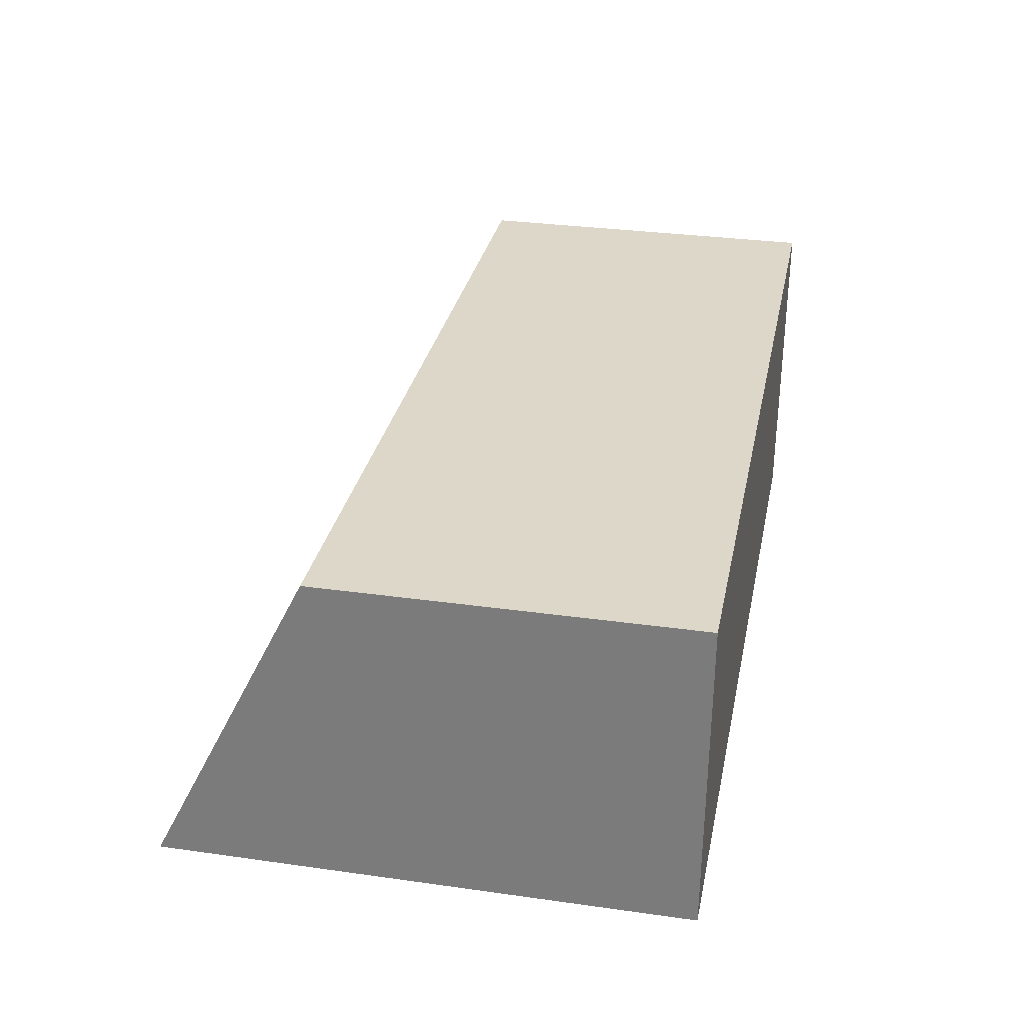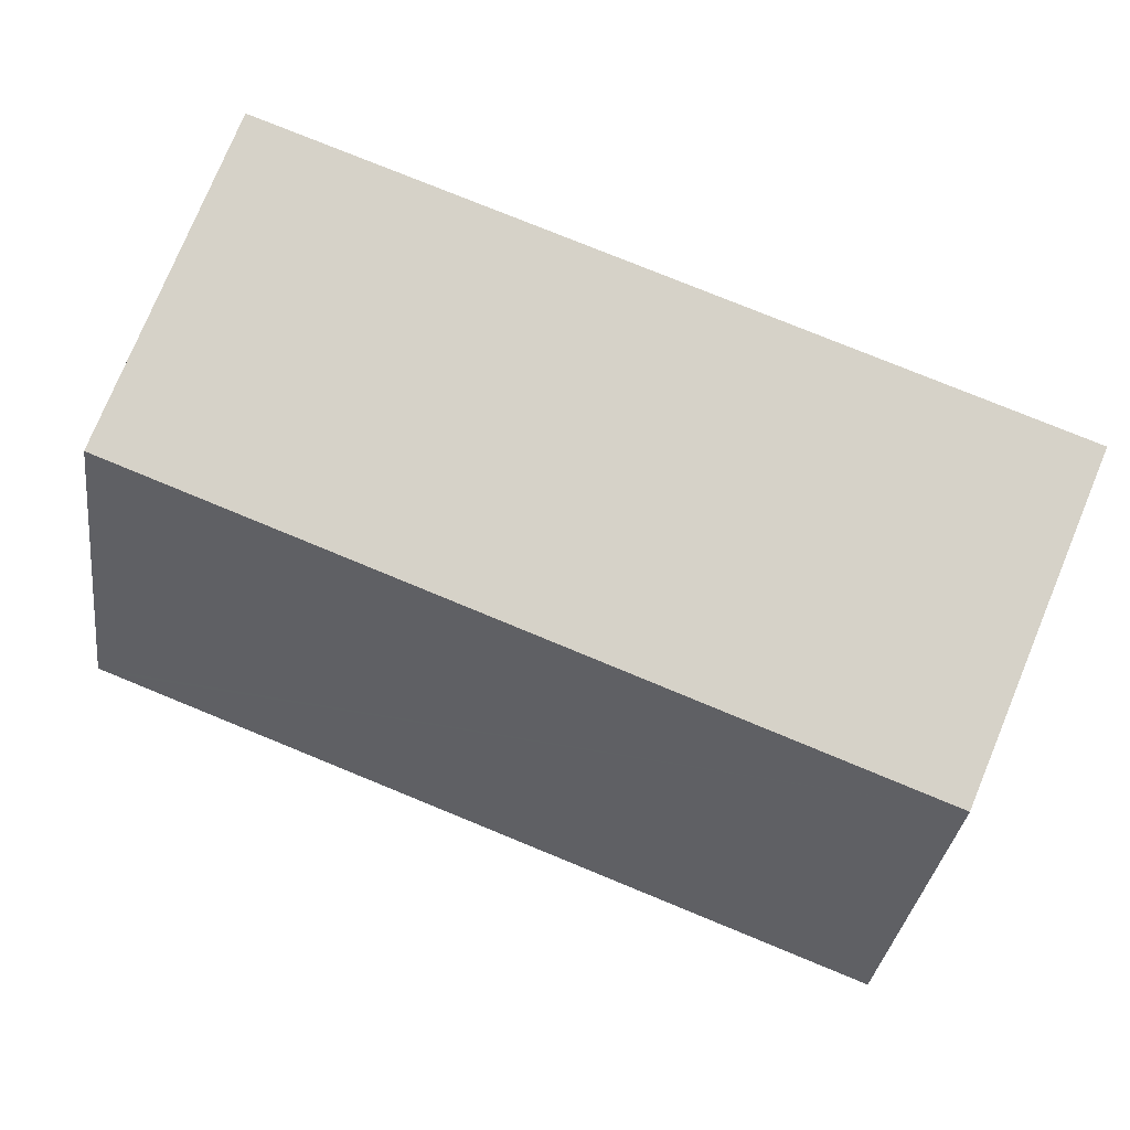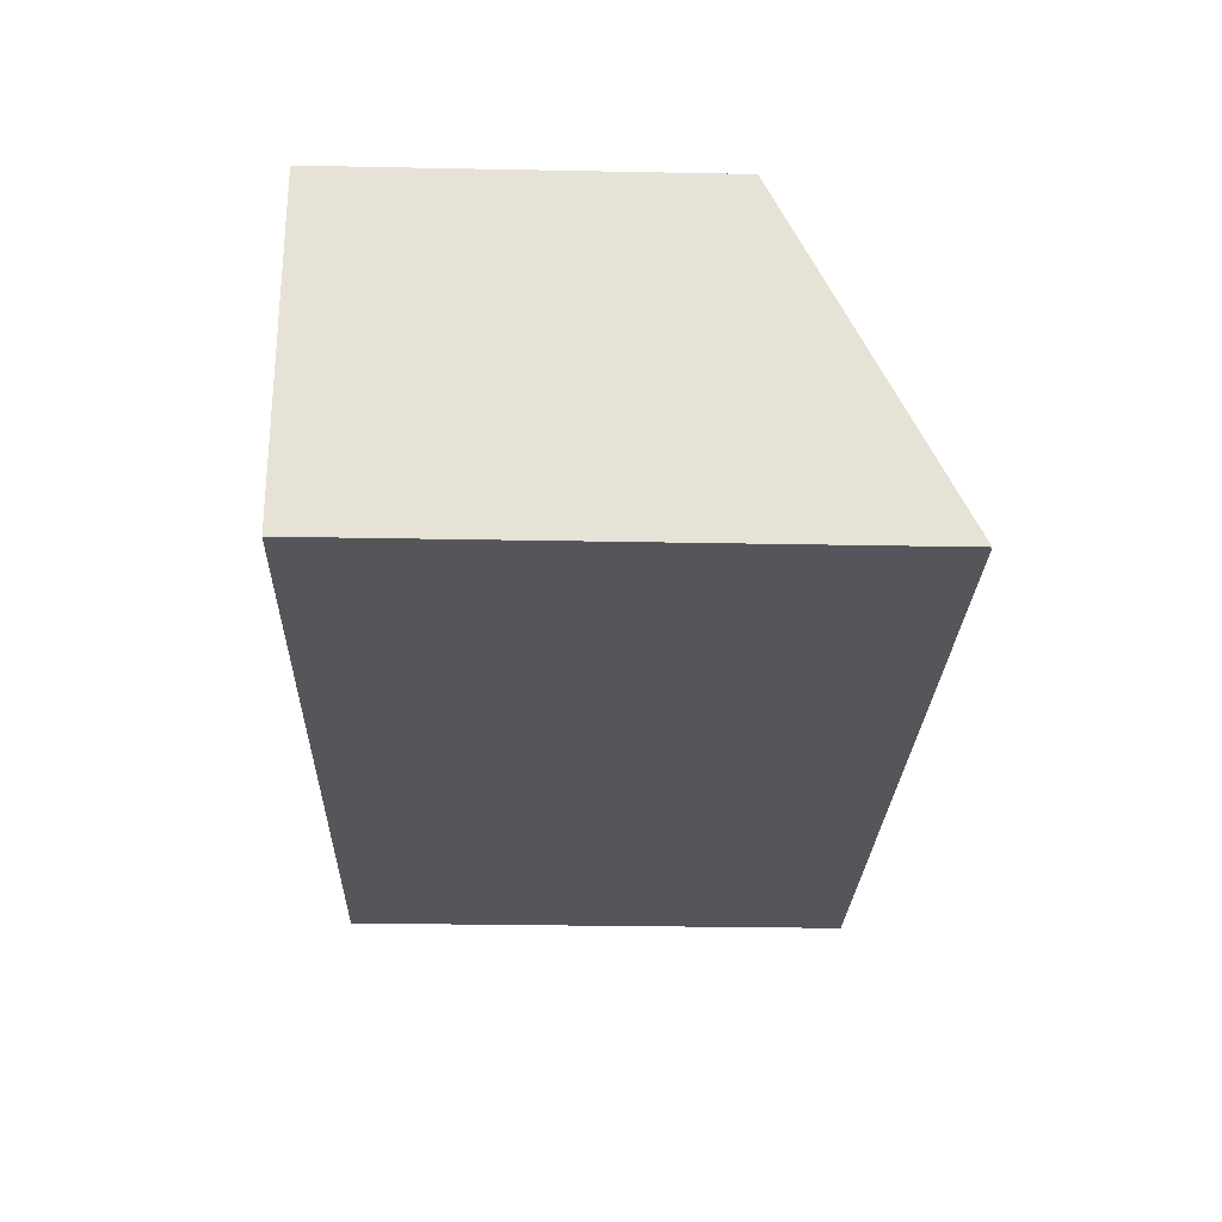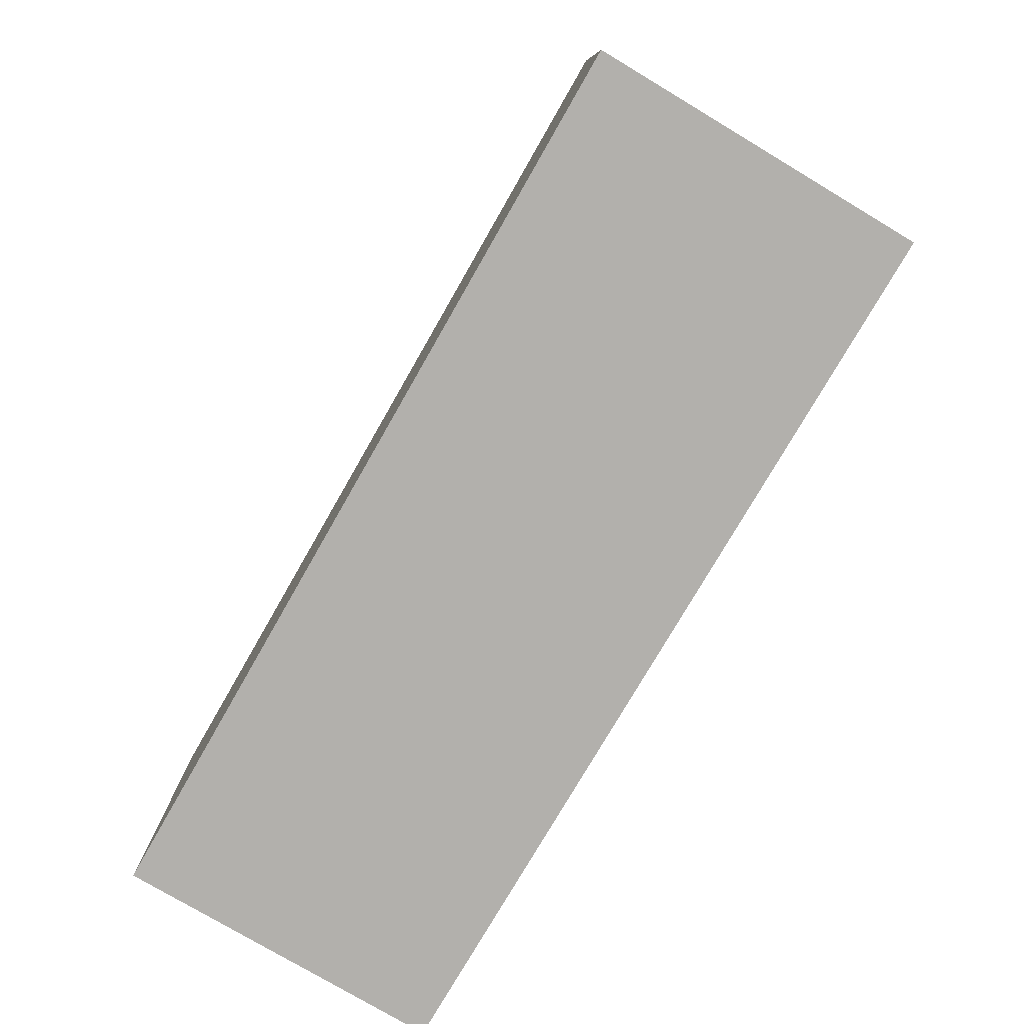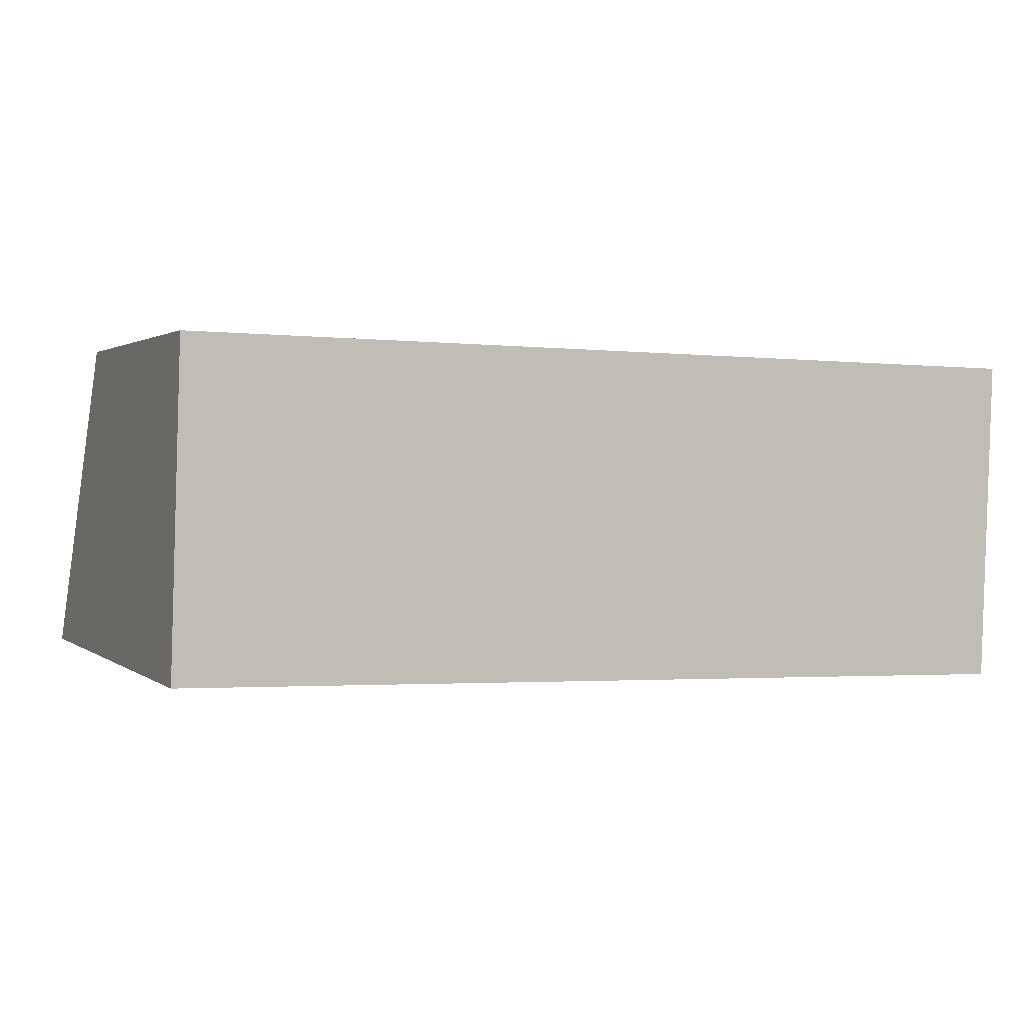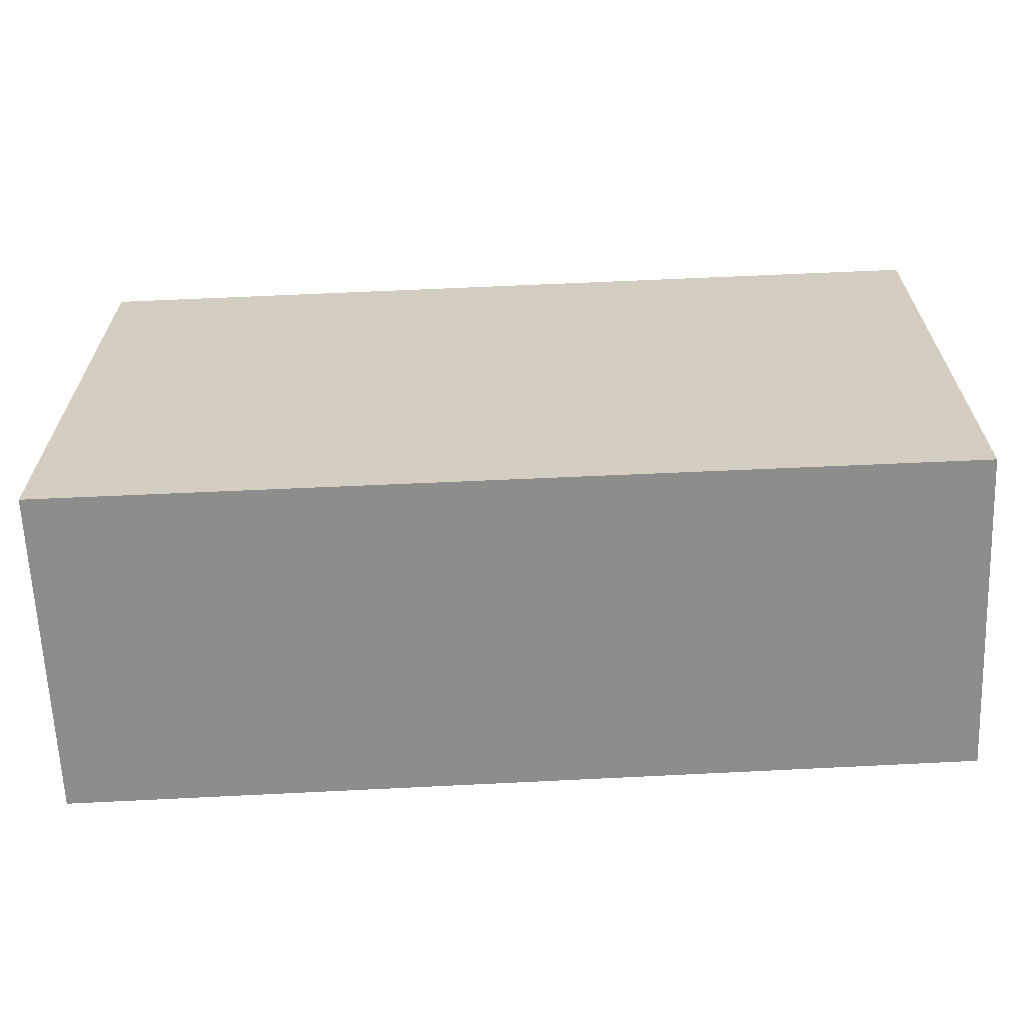
<metadata>
{"format":"obj","ext":"obj","renderer":"f3d","projection":"perspective","resolution":1024,"background":"white","views":[{"elev":31.3,"azim":-78.7,"up":"+Z"},{"elev":78.2,"azim":-157.4,"up":"+Z"},{"elev":-27.8,"azim":88.3,"up":"+Z"},{"elev":-78.8,"azim":61.3,"up":"+Y"},{"elev":1.5,"azim":-23.6,"up":"+Z"},{"elev":-64.4,"azim":-175.7,"up":"+Y"}]}
</metadata>
<code>
v  7.346 4.417 -0.218
v  0.082 3.064 2.654
v  7.45 3.064 2.513
v  7.24 4.417 -0.215
v  0 4.379 2.681e-16
v  7.346 1.335e-17 -0.218
v  0 0 0
v  7.24 1.317e-17 -0.215
v  0.082 -1.625e-16 2.654
v  7.45 -1.539e-16 2.513
g defaultobject
f 1 2 3
f 2 1 4
f 2 4 5
f 6 4 1
f 4 6 5
f 5 6 7
f 7 6 8
f 7 2 5
f 2 7 9
f 9 3 2
f 3 9 10
f 3 6 1
f 6 3 10
f 8 9 7
f 9 8 6
f 9 6 10

</code>
